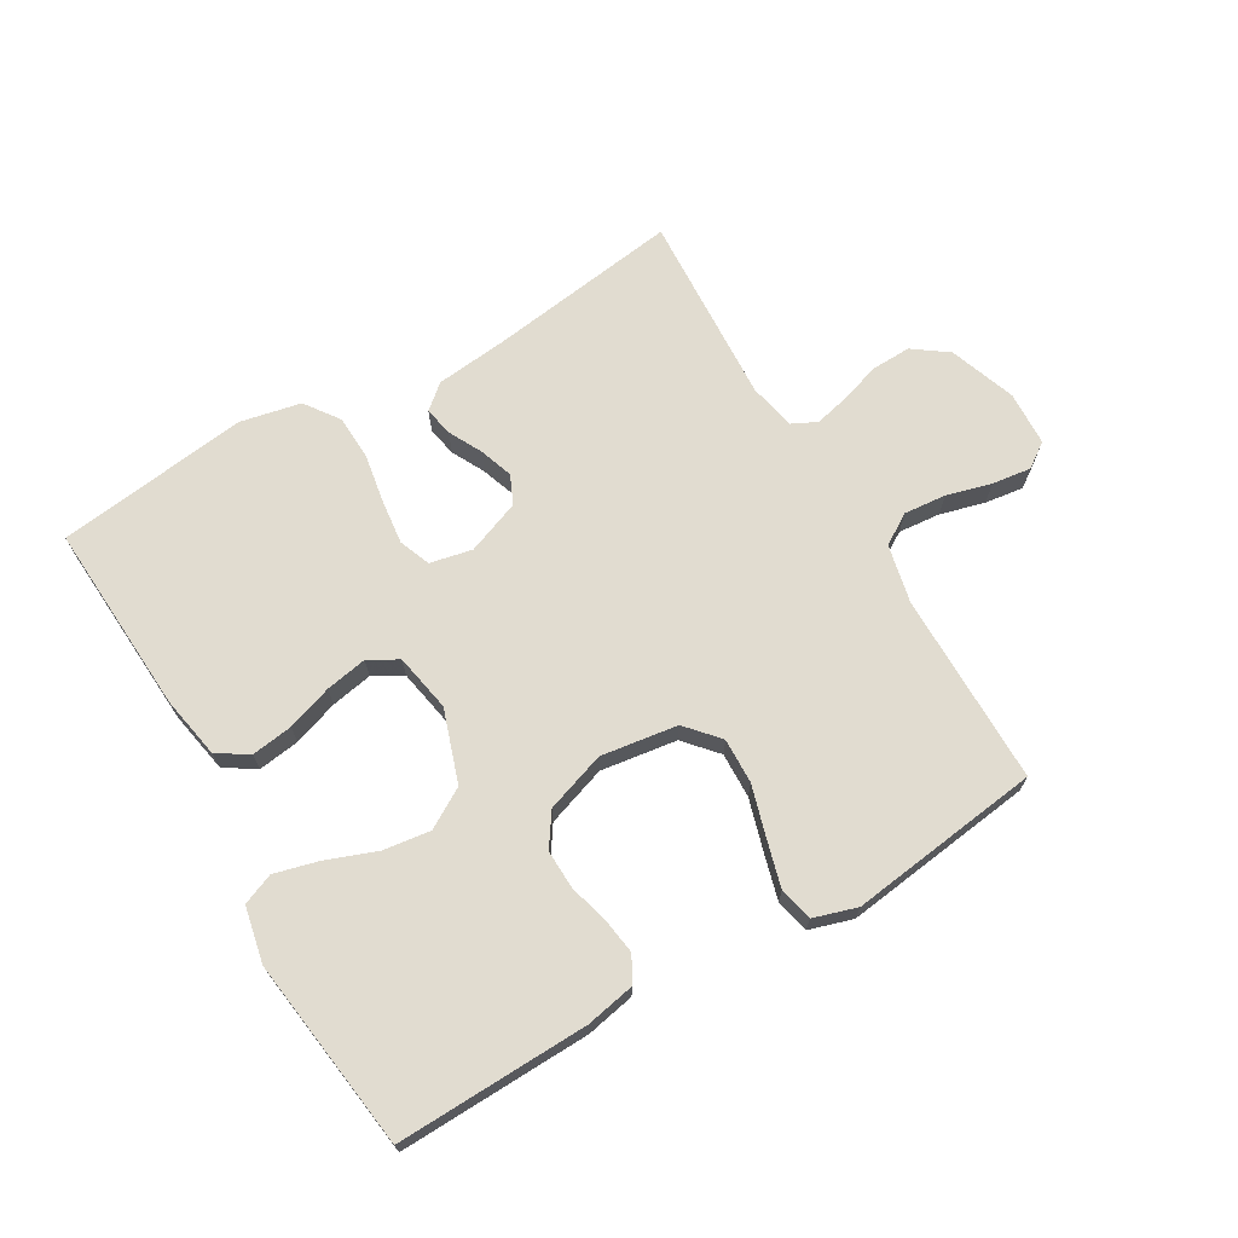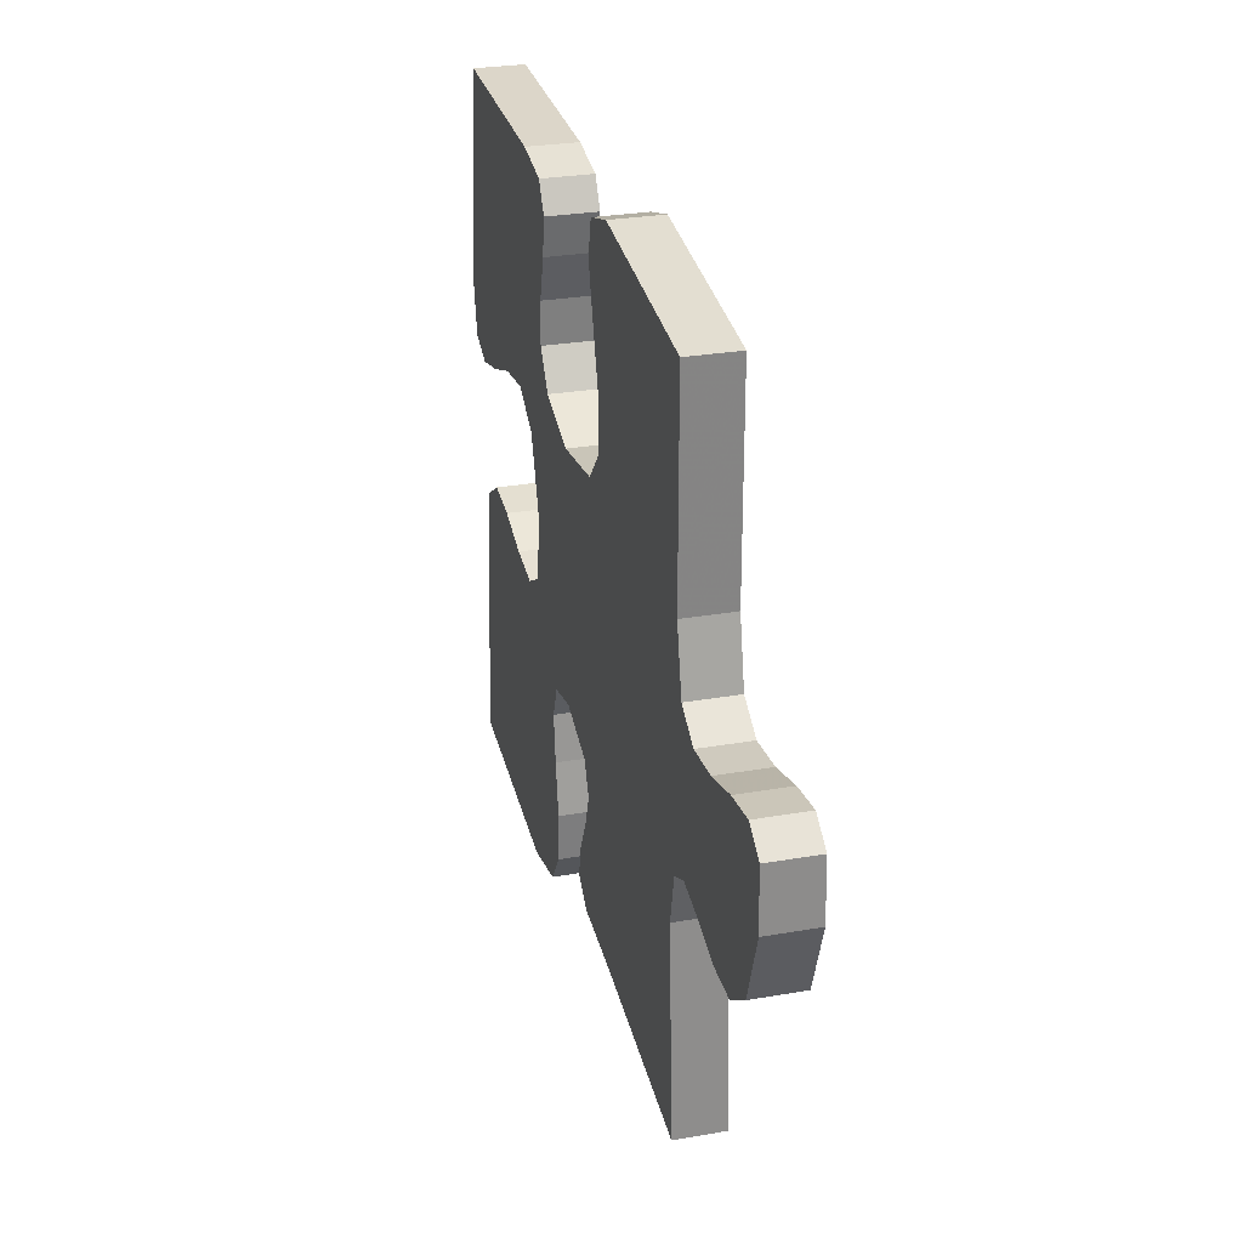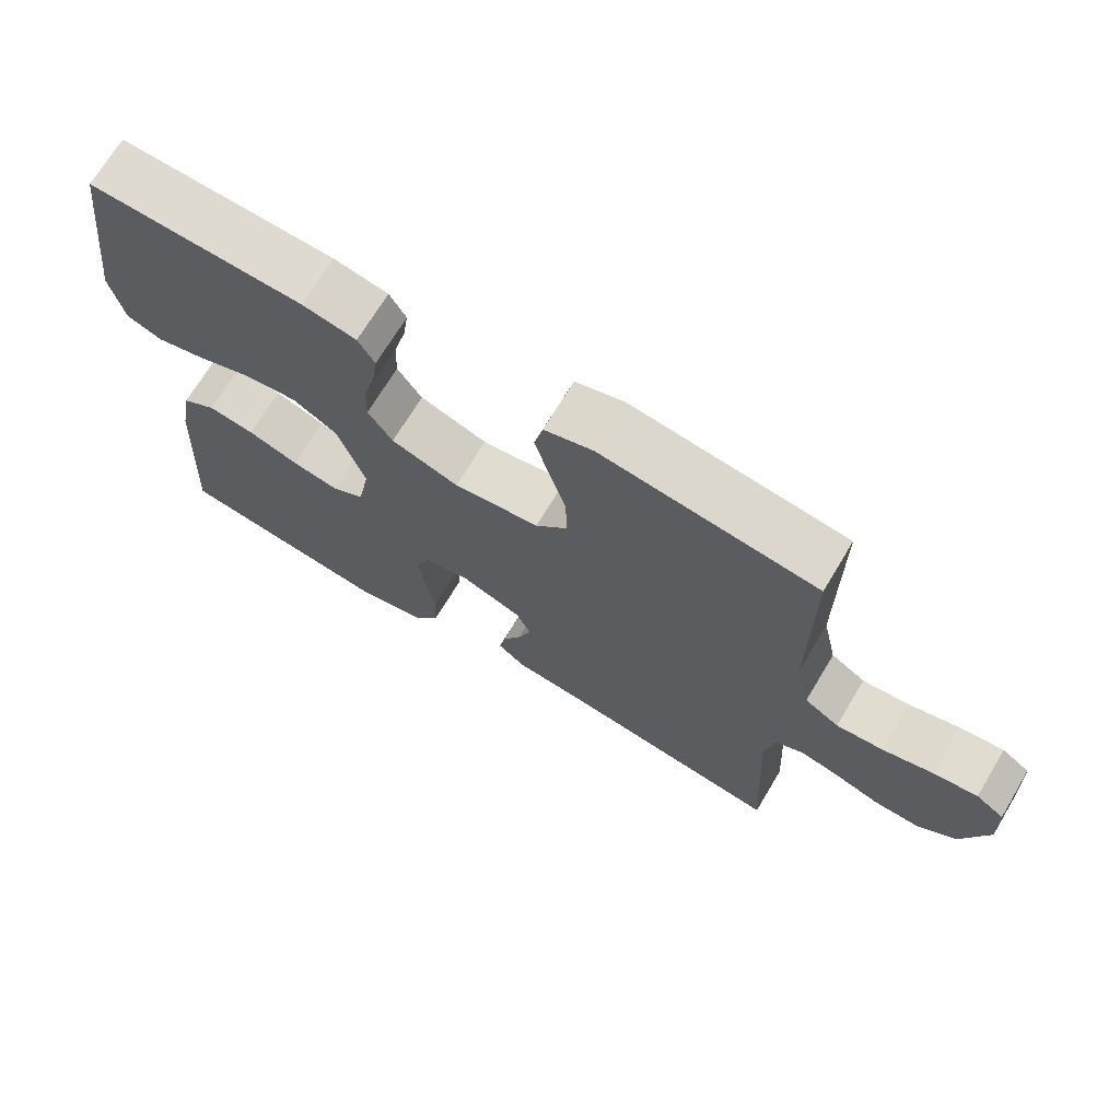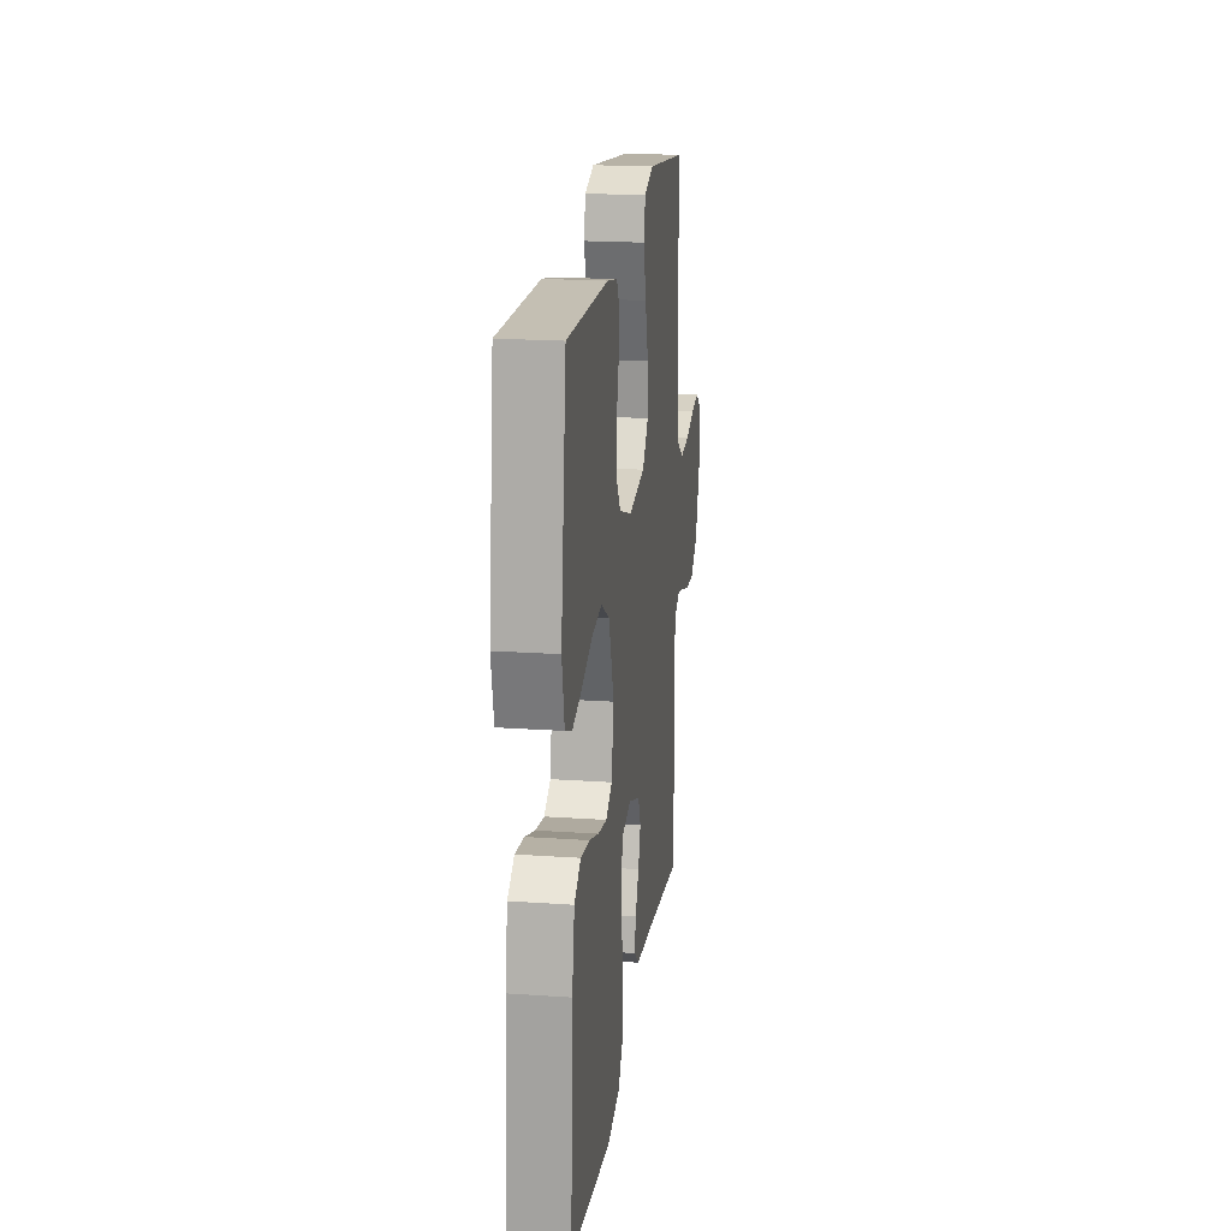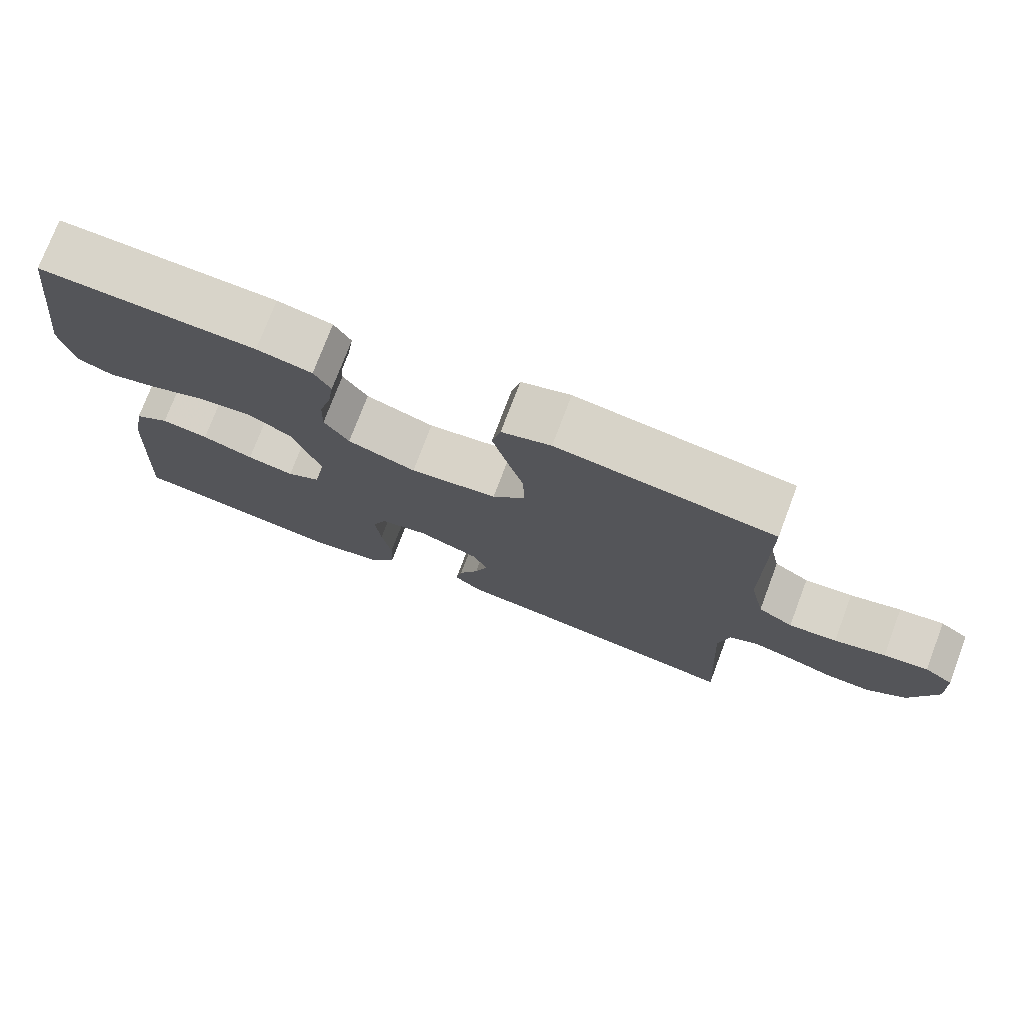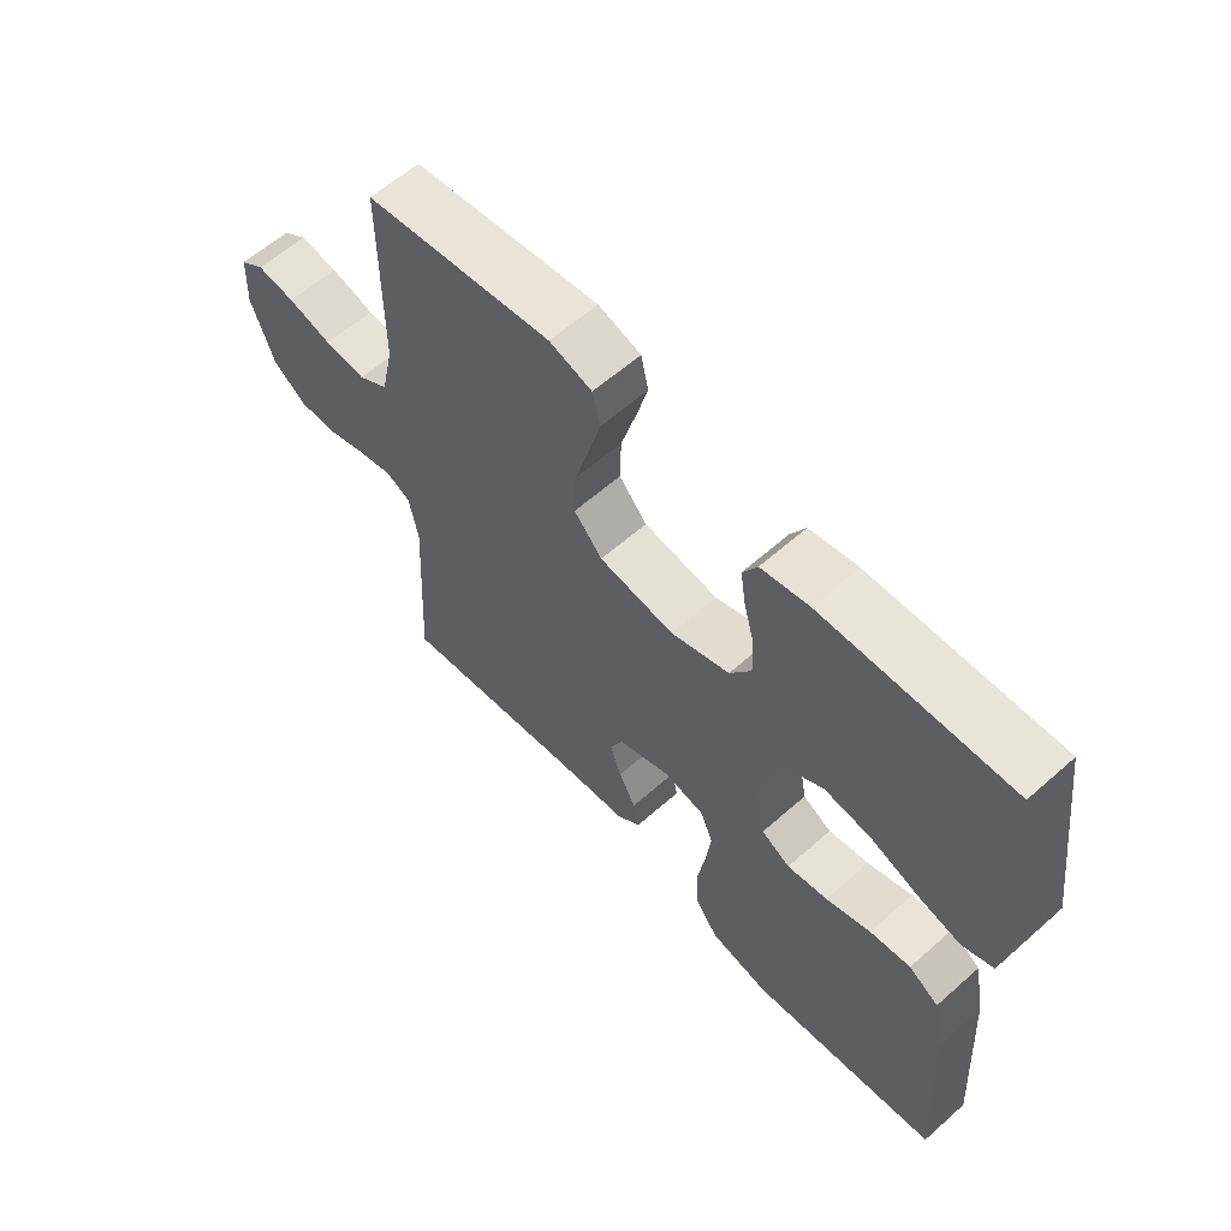
<metadata>
{"format":"obj","ext":"obj","renderer":"f3d","projection":"perspective","resolution":1024,"background":"white","views":[{"elev":69.4,"azim":-30.3,"up":"+Y"},{"elev":28.5,"azim":75.3,"up":"+Z"},{"elev":70.1,"azim":31.0,"up":"+Z"},{"elev":19.6,"azim":-82.6,"up":"+Z"},{"elev":75.4,"azim":20.7,"up":"+Z"},{"elev":60.2,"azim":-132.2,"up":"+Z"}]}
</metadata>
<code>
v -0.5 0.07 -0.5
v -0.482 0.07 -0.2
v -0.464 0.07 -0.103
v -0.416 0.07 -0.072
v -0.351 0.07 -0.081
v -0.28 0.07 -0.105
v -0.215 0.07 -0.117
v -0.169 0.07 -0.091
v -0.152 0.07 0
v -0.19 0.07 0.113
v -0.252 0.07 0.15
v -0.327 0.07 0.14
v -0.404 0.07 0.111
v -0.473 0.07 0.093
v -0.522 0.07 0.113
v -0.54 0.07 0.2
v -0.5 0.07 0.5
v -0.2 0.07 0.491
v -0.124 0.07 0.476
v -0.101 0.07 0.436
v -0.109 0.07 0.381
v -0.126 0.07 0.318
v -0.128 0.07 0.257
v -0.094 0.07 0.206
v 0 0.07 0.174
v 0.12 0.07 0.191
v 0.165 0.07 0.242
v 0.163 0.07 0.313
v 0.14 0.07 0.392
v 0.12 0.07 0.465
v 0.132 0.07 0.518
v 0.2 0.07 0.539
v 0.5 0.07 0.5
v 0.5 0.07 0.2
v 0.52 0.07 0.109
v 0.568 0.07 0.079
v 0.634 0.07 0.085
v 0.704 0.07 0.104
v 0.765 0.07 0.112
v 0.804 0.07 0.085
v 0.808 0.07 0
v 0.771 0.07 -0.104
v 0.717 0.07 -0.143
v 0.655 0.07 -0.141
v 0.593 0.07 -0.121
v 0.538 0.07 -0.108
v 0.499 0.07 -0.127
v 0.484 0.07 -0.2
v 0.5 0.07 -0.5
v 0.2 0.07 -0.458
v 0.088 0.07 -0.446
v 0.05 0.07 -0.414
v 0.059 0.07 -0.368
v 0.086 0.07 -0.316
v 0.104 0.07 -0.264
v 0.084 0.07 -0.219
v 0 0.07 -0.187
v -0.066 0.07 -0.201
v -0.085 0.07 -0.25
v -0.077 0.07 -0.319
v -0.064 0.07 -0.395
v -0.067 0.07 -0.466
v -0.105 0.07 -0.519
v -0.2 0.07 -0.539
v -0.5 0 -0.5
v -0.482 0 -0.2
v -0.464 0 -0.103
v -0.416 0 -0.072
v -0.351 0 -0.081
v -0.28 0 -0.105
v -0.215 0 -0.117
v -0.169 0 -0.091
v -0.152 0 0
v -0.19 0 0.113
v -0.252 0 0.15
v -0.327 0 0.14
v -0.404 0 0.111
v -0.473 0 0.093
v -0.522 0 0.113
v -0.54 0 0.2
v -0.5 0 0.5
v -0.2 0 0.491
v -0.124 0 0.476
v -0.101 0 0.436
v -0.109 0 0.381
v -0.126 0 0.318
v -0.128 0 0.257
v -0.094 0 0.206
v 0 0 0.174
v 0.12 0 0.191
v 0.165 0 0.242
v 0.163 0 0.313
v 0.14 0 0.392
v 0.12 0 0.465
v 0.132 0 0.518
v 0.2 0 0.539
v 0.5 0 0.5
v 0.5 0 0.2
v 0.52 0 0.109
v 0.568 0 0.079
v 0.634 0 0.085
v 0.704 0 0.104
v 0.765 0 0.112
v 0.804 0 0.085
v 0.808 0 0
v 0.771 0 -0.104
v 0.717 0 -0.143
v 0.655 0 -0.141
v 0.593 0 -0.121
v 0.538 0 -0.108
v 0.499 0 -0.127
v 0.484 0 -0.2
v 0.5 0 -0.5
v 0.2 0 -0.458
v 0.088 0 -0.446
v 0.05 0 -0.414
v 0.059 0 -0.368
v 0.086 0 -0.316
v 0.104 0 -0.264
v 0.084 0 -0.219
v 0 0 -0.187
v -0.066 0 -0.201
v -0.085 0 -0.25
v -0.077 0 -0.319
v -0.064 0 -0.395
v -0.067 0 -0.466
v -0.105 0 -0.519
v -0.2 0 -0.539
f 60 61 62 63
f 59 60 63 64
f 58 59 64 1
f 51 52 53 54
f 50 51 54 55
f 48 49 50 55
f 47 48 55 56
f 42 43 44 45
f 42 45 46
f 41 42 46
f 40 41 46
f 37 38 39 40
f 36 37 40 46
f 35 36 46 47
f 31 32 33 34
f 28 29 30 31
f 28 31 34 35
f 19 20 21 22
f 19 22 23
f 18 19 23
f 17 18 23
f 16 17 23 24
f 12 13 14 15
f 12 15 16 24
f 3 4 5 6
f 3 6 7
f 58 1 2 3
f 57 58 3 7
f 47 56 57
f 27 28 35 47
f 26 27 47 57
f 25 26 57
f 11 12 24
f 10 11 24 25
f 9 10 25 57
f 57 7 8
f 8 9 57
f 127 126 125 124
f 128 127 124 123
f 65 128 123 122
f 118 117 116 115
f 119 118 115 114
f 119 114 113 112
f 120 119 112 111
f 109 108 107 106
f 110 109 106
f 110 106 105
f 110 105 104
f 104 103 102 101
f 110 104 101 100
f 111 110 100 99
f 98 97 96 95
f 95 94 93 92
f 99 98 95 92
f 86 85 84 83
f 87 86 83
f 87 83 82
f 87 82 81
f 88 87 81 80
f 79 78 77 76
f 88 80 79 76
f 70 69 68 67
f 71 70 67
f 67 66 65 122
f 71 67 122 121
f 121 120 111
f 111 99 92 91
f 121 111 91 90
f 121 90 89
f 88 76 75
f 89 88 75 74
f 121 89 74 73
f 72 71 121
f 121 73 72
f 1 65 66 2
f 2 66 67 3
f 3 67 68 4
f 4 68 69 5
f 5 69 70 6
f 6 70 71 7
f 7 71 72 8
f 8 72 73 9
f 9 73 74 10
f 10 74 75 11
f 11 75 76 12
f 12 76 77 13
f 13 77 78 14
f 14 78 79 15
f 15 79 80 16
f 16 80 81 17
f 17 81 82 18
f 18 82 83 19
f 19 83 84 20
f 20 84 85 21
f 21 85 86 22
f 22 86 87 23
f 23 87 88 24
f 24 88 89 25
f 25 89 90 26
f 26 90 91 27
f 27 91 92 28
f 28 92 93 29
f 29 93 94 30
f 30 94 95 31
f 31 95 96 32
f 32 96 97 33
f 33 97 98 34
f 34 98 99 35
f 35 99 100 36
f 36 100 101 37
f 37 101 102 38
f 38 102 103 39
f 39 103 104 40
f 40 104 105 41
f 41 105 106 42
f 42 106 107 43
f 43 107 108 44
f 44 108 109 45
f 45 109 110 46
f 46 110 111 47
f 47 111 112 48
f 48 112 113 49
f 49 113 114 50
f 50 114 115 51
f 51 115 116 52
f 52 116 117 53
f 53 117 118 54
f 54 118 119 55
f 55 119 120 56
f 56 120 121 57
f 57 121 122 58
f 58 122 123 59
f 59 123 124 60
f 60 124 125 61
f 61 125 126 62
f 62 126 127 63
f 63 127 128 64
f 64 128 65 1

</code>
